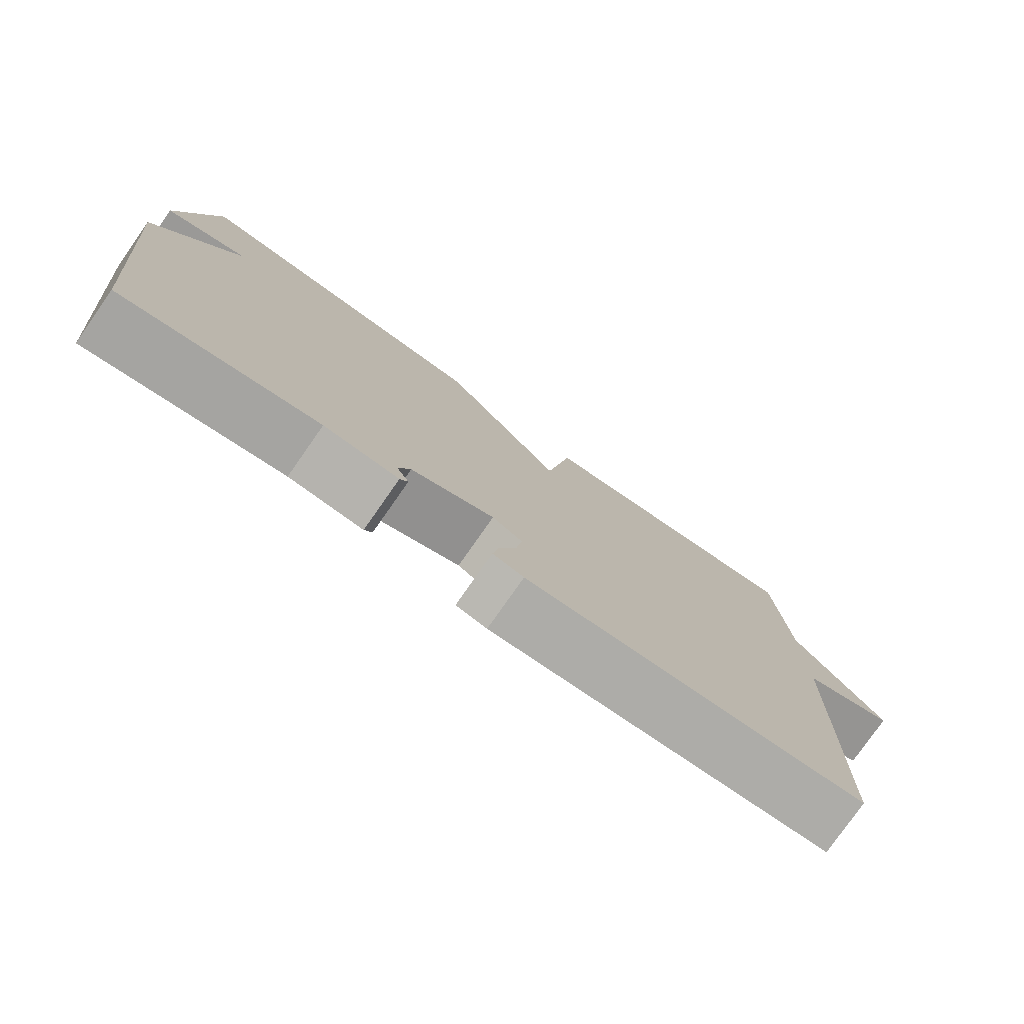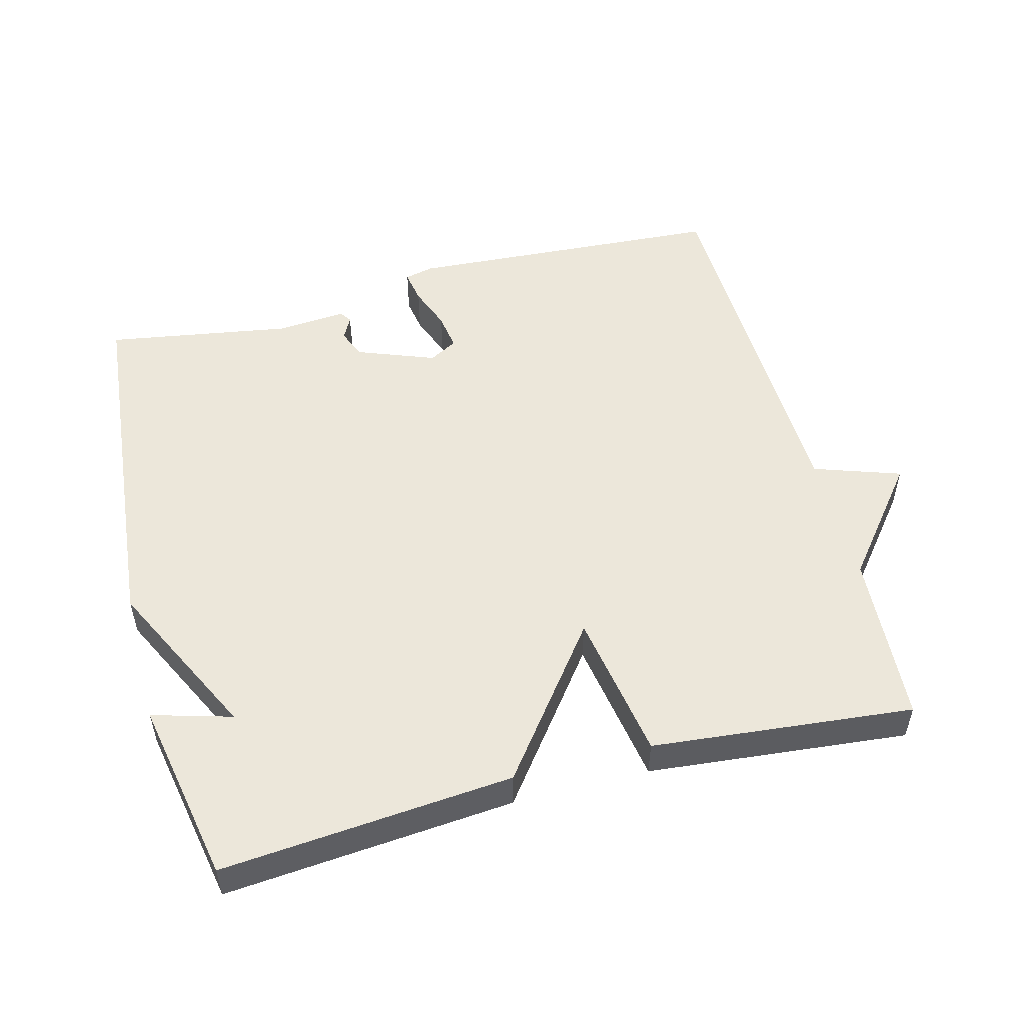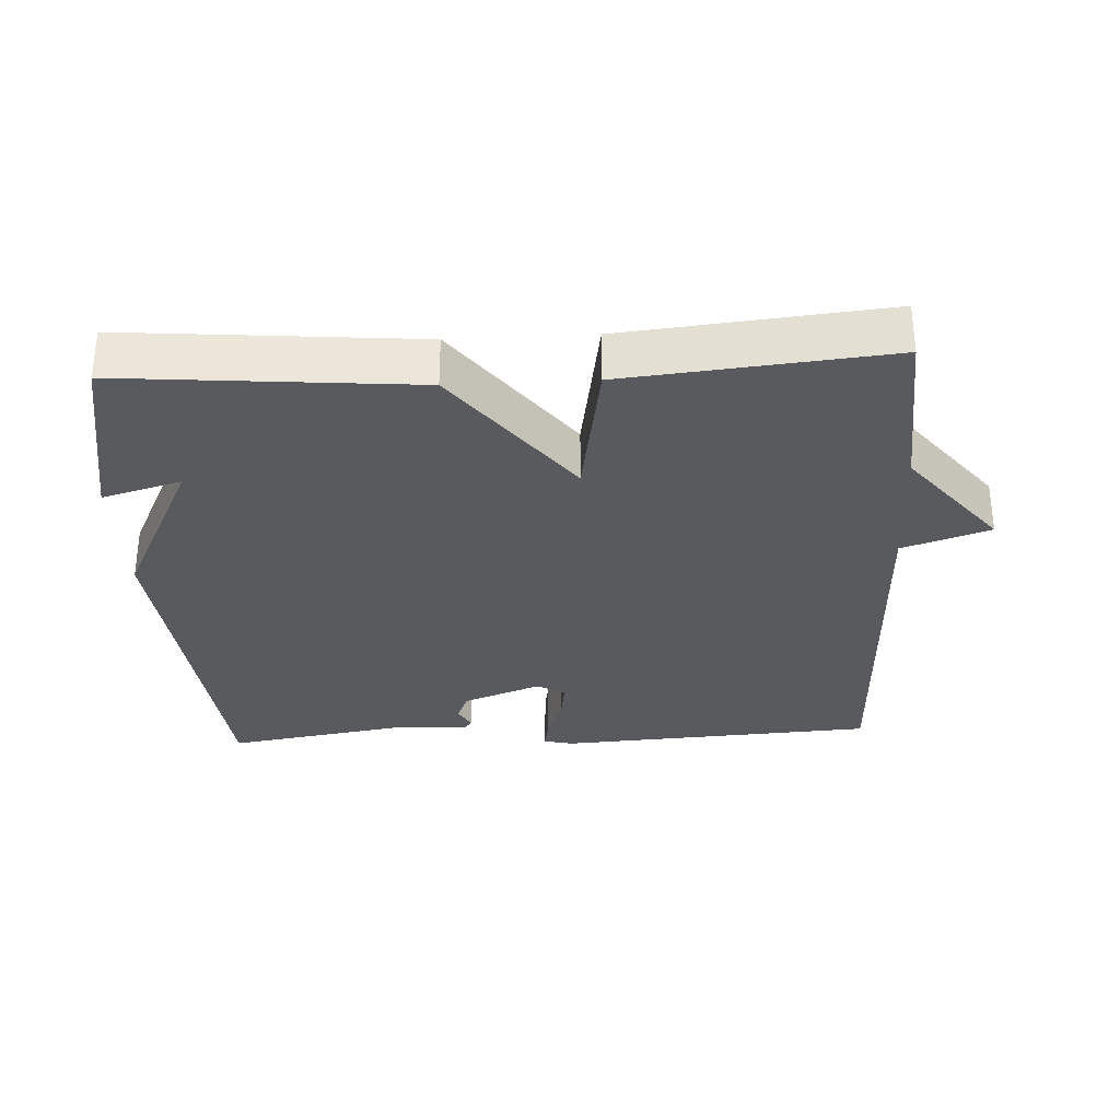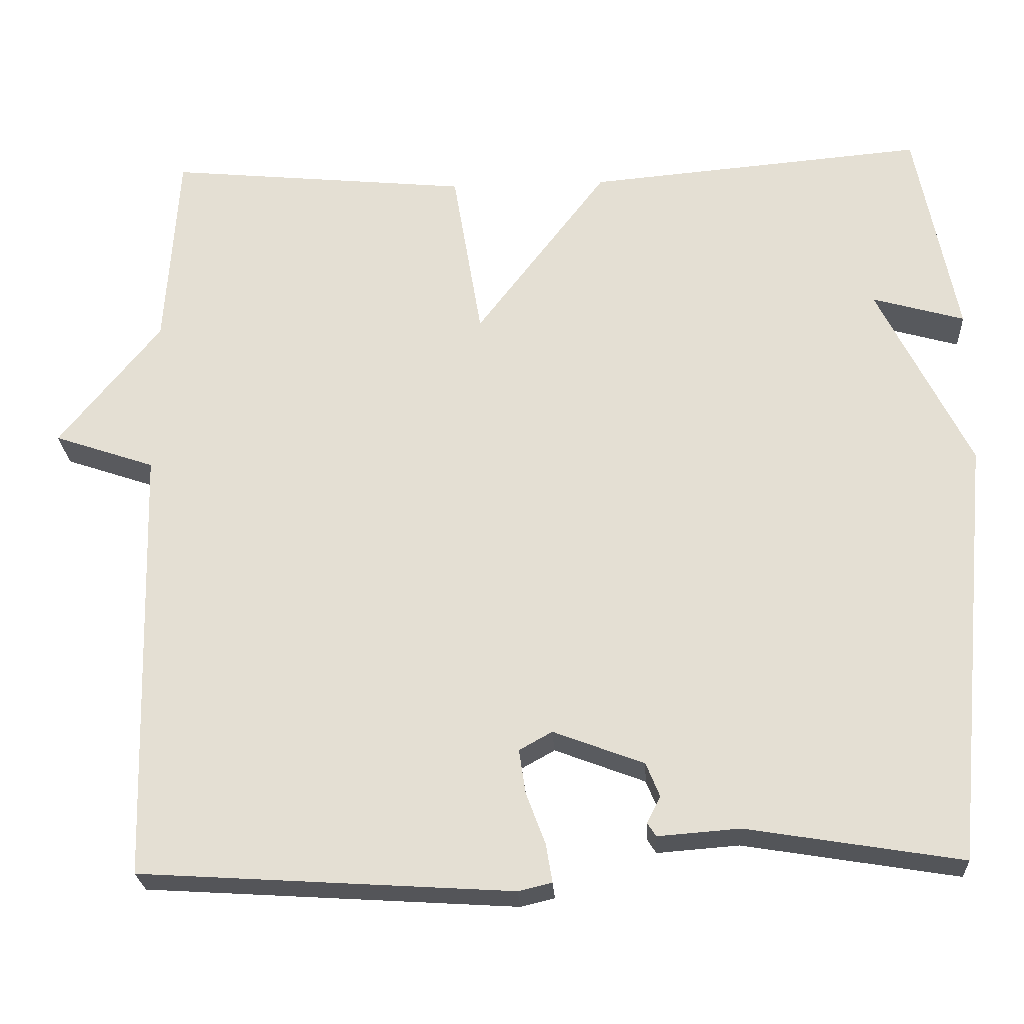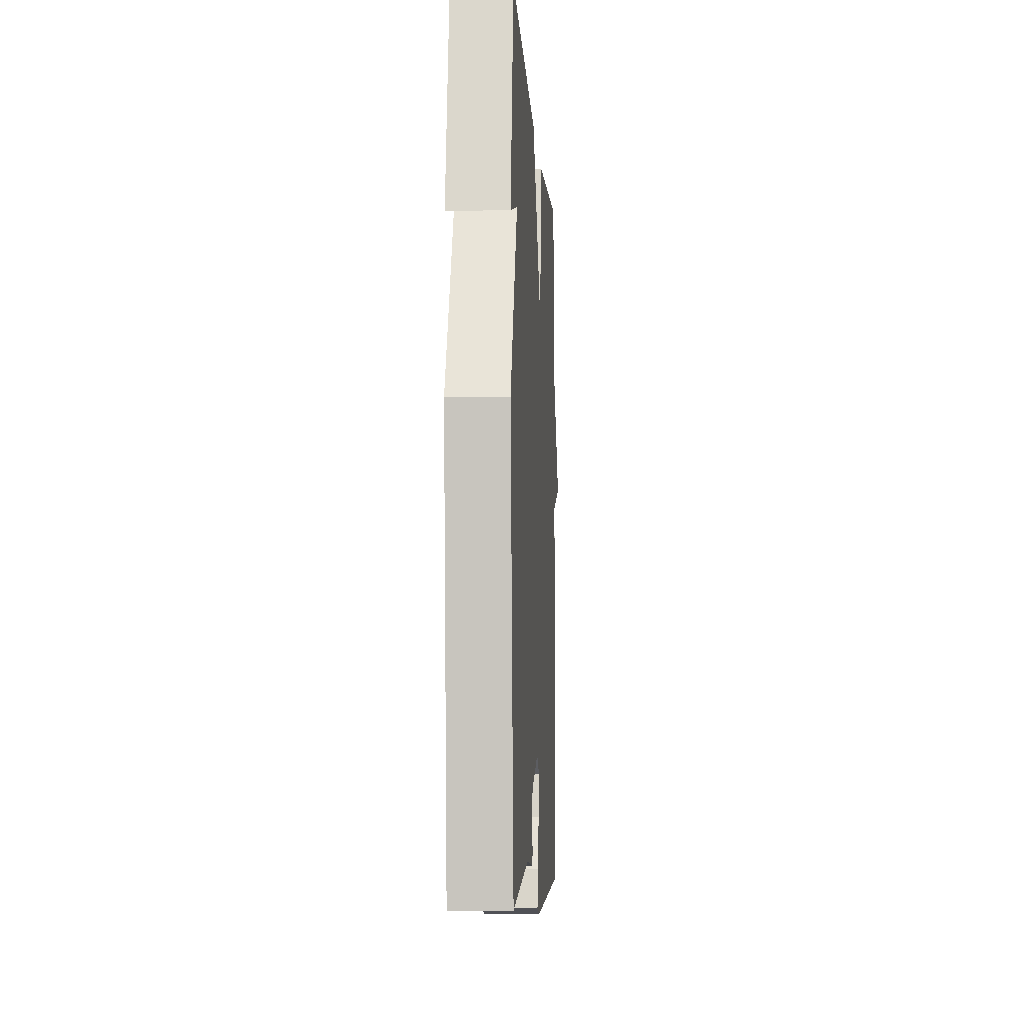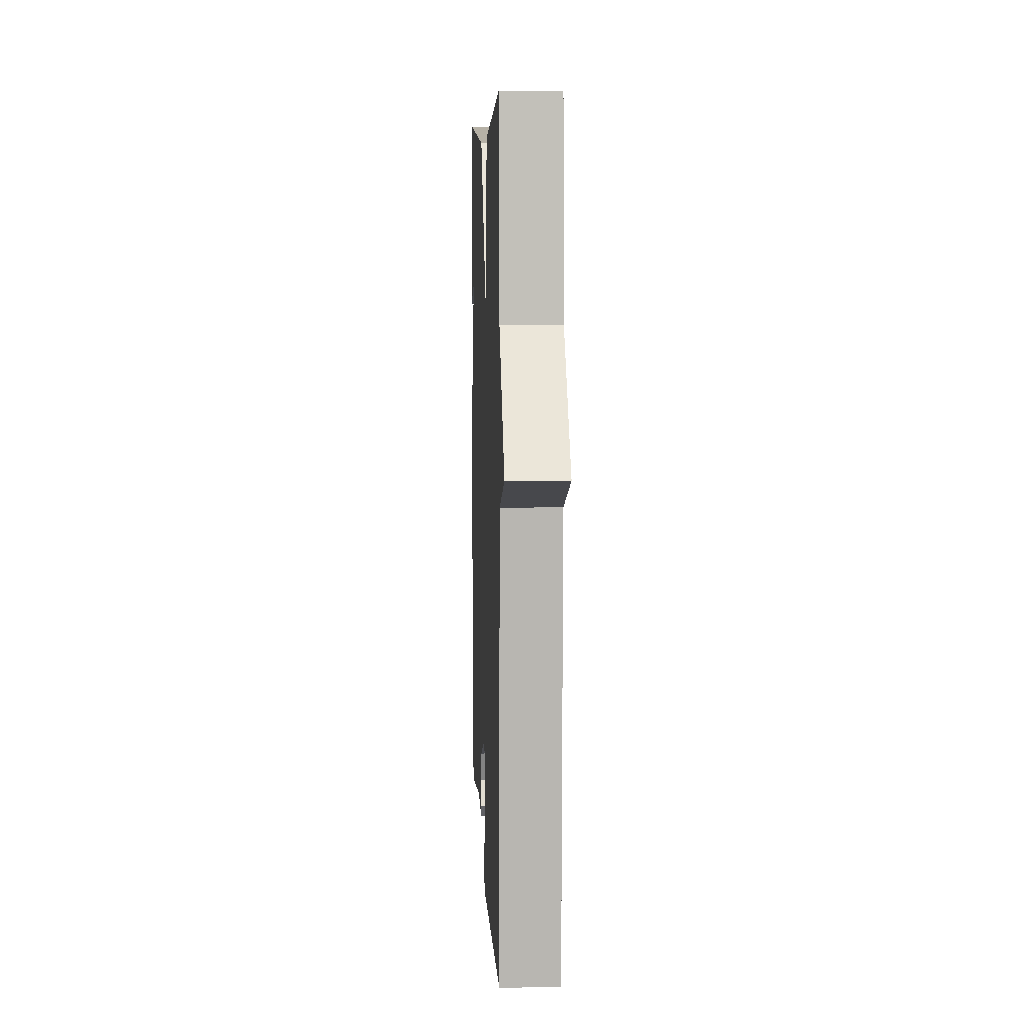
<metadata>
{"format":"obj","ext":"obj","renderer":"f3d","projection":"perspective","resolution":1024,"background":"white","views":[{"elev":-78.4,"azim":-35.0,"up":"+Z"},{"elev":52.2,"azim":-14.7,"up":"+Y"},{"elev":-31.3,"azim":3.0,"up":"+Y"},{"elev":-24.8,"azim":-176.8,"up":"+Z"},{"elev":-7.0,"azim":-86.5,"up":"+Z"},{"elev":7.1,"azim":87.4,"up":"+Z"}]}
</metadata>
<code>
v 0.5 0.07 0.5
v 0.516 0.07 0.249
v 0.642 0.07 0.092
v 0.516 0.07 0.049
v 0.5 0.07 -0.5
v 0.037 0.07 -0.529
v -0.005 0.07 -0.519
v 0.003 0.07 -0.471
v 0.027 0.07 -0.407
v 0.035 0.07 -0.352
v -0.006 0.07 -0.329
v -0.119 0.07 -0.372
v -0.136 0.07 -0.414
v -0.119 0.07 -0.447
v -0.13 0.07 -0.464
v -0.232 0.07 -0.456
v -0.5 0.07 -0.5
v -0.551 0.07 0.034
v -0.436 0.07 0.267
v -0.551 0.07 0.234
v -0.5 0.07 0.5
v -0.078 0.07 0.463
v 0.086 0.07 0.247
v 0.122 0.07 0.463
v 0.5 0 0.5
v 0.516 0 0.249
v 0.642 0 0.092
v 0.516 0 0.049
v 0.5 0 -0.5
v 0.037 0 -0.529
v -0.005 0 -0.519
v 0.003 0 -0.471
v 0.027 0 -0.407
v 0.035 0 -0.352
v -0.006 0 -0.329
v -0.119 0 -0.372
v -0.136 0 -0.414
v -0.119 0 -0.447
v -0.13 0 -0.464
v -0.232 0 -0.456
v -0.5 0 -0.5
v -0.551 0 0.034
v -0.436 0 0.267
v -0.551 0 0.234
v -0.5 0 0.5
v -0.078 0 0.463
v 0.086 0 0.247
v 0.122 0 0.463
f 23 24 1 2
f 21 22 23
f 19 20 21
f 19 21 23
f 18 19 23
f 17 18 23
f 16 17 23
f 13 14 15 16
f 12 13 16 23
f 11 12 23 2
f 7 8 9
f 6 7 9
f 5 6 9
f 4 5 9
f 4 9 10
f 2 3 4
f 2 4 10 11
f 26 25 48 47
f 47 46 45
f 45 44 43
f 47 45 43
f 47 43 42
f 47 42 41
f 47 41 40
f 40 39 38 37
f 47 40 37 36
f 26 47 36 35
f 33 32 31
f 33 31 30
f 33 30 29
f 33 29 28
f 34 33 28
f 28 27 26
f 35 34 28 26
f 1 25 26 2
f 2 26 27 3
f 3 27 28 4
f 4 28 29 5
f 5 29 30 6
f 6 30 31 7
f 7 31 32 8
f 8 32 33 9
f 9 33 34 10
f 10 34 35 11
f 11 35 36 12
f 12 36 37 13
f 13 37 38 14
f 14 38 39 15
f 15 39 40 16
f 16 40 41 17
f 17 41 42 18
f 18 42 43 19
f 19 43 44 20
f 20 44 45 21
f 21 45 46 22
f 22 46 47 23
f 23 47 48 24
f 24 48 25 1

</code>
